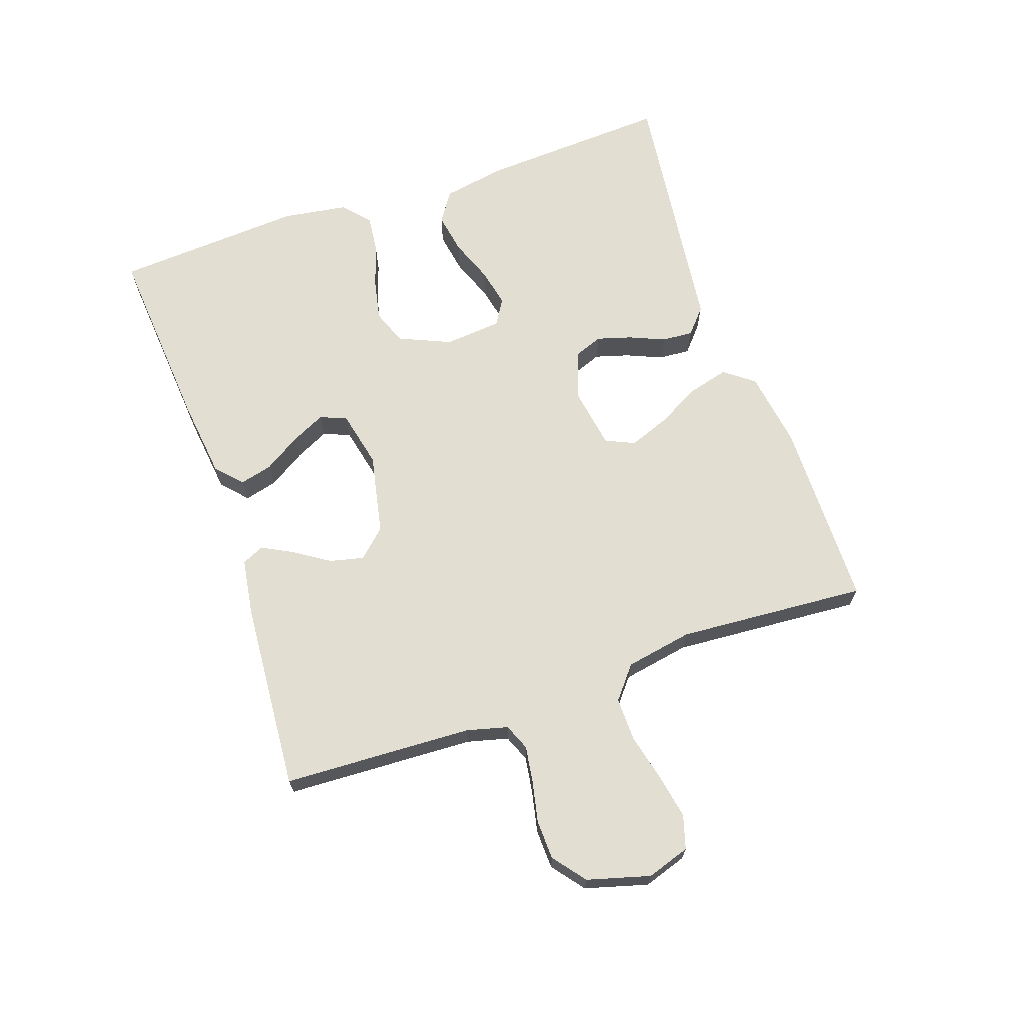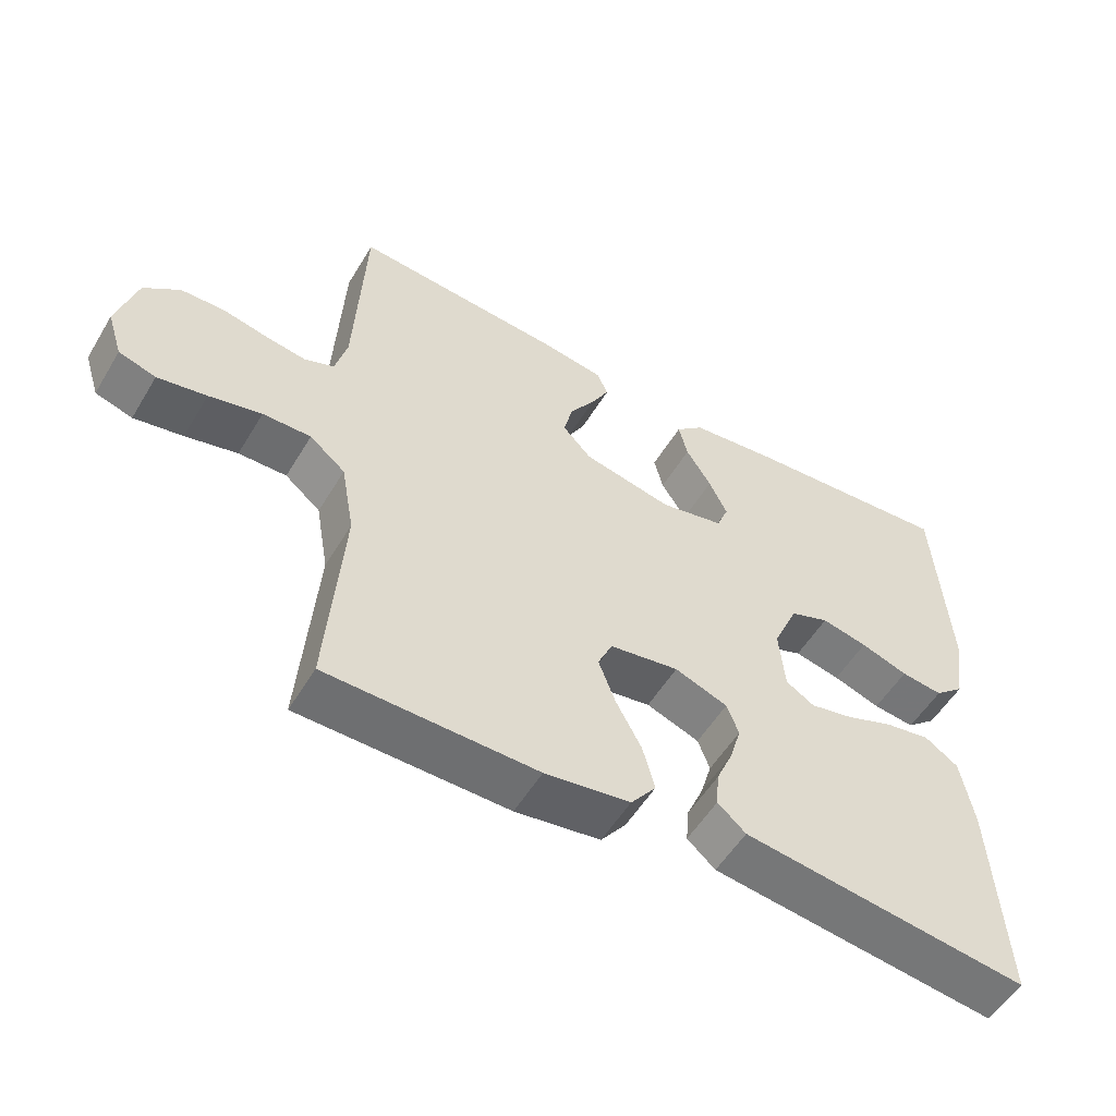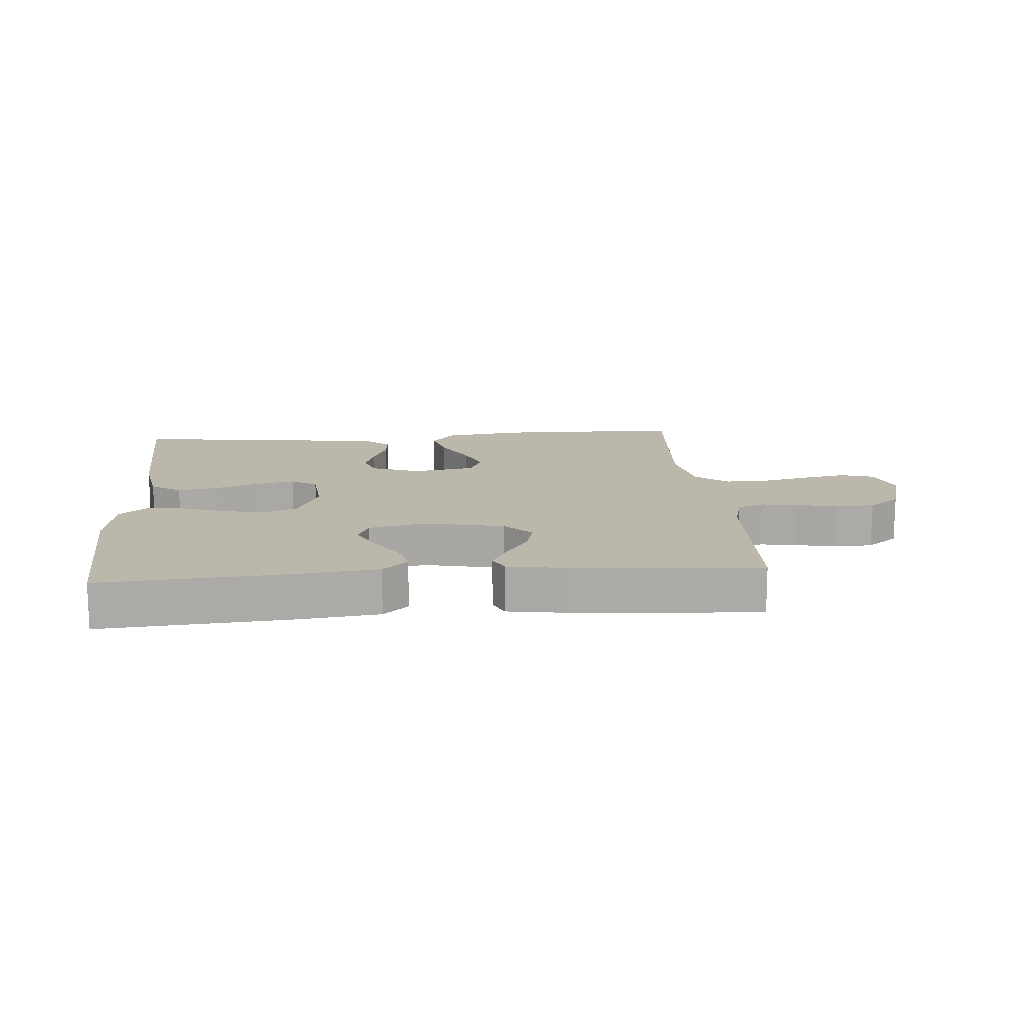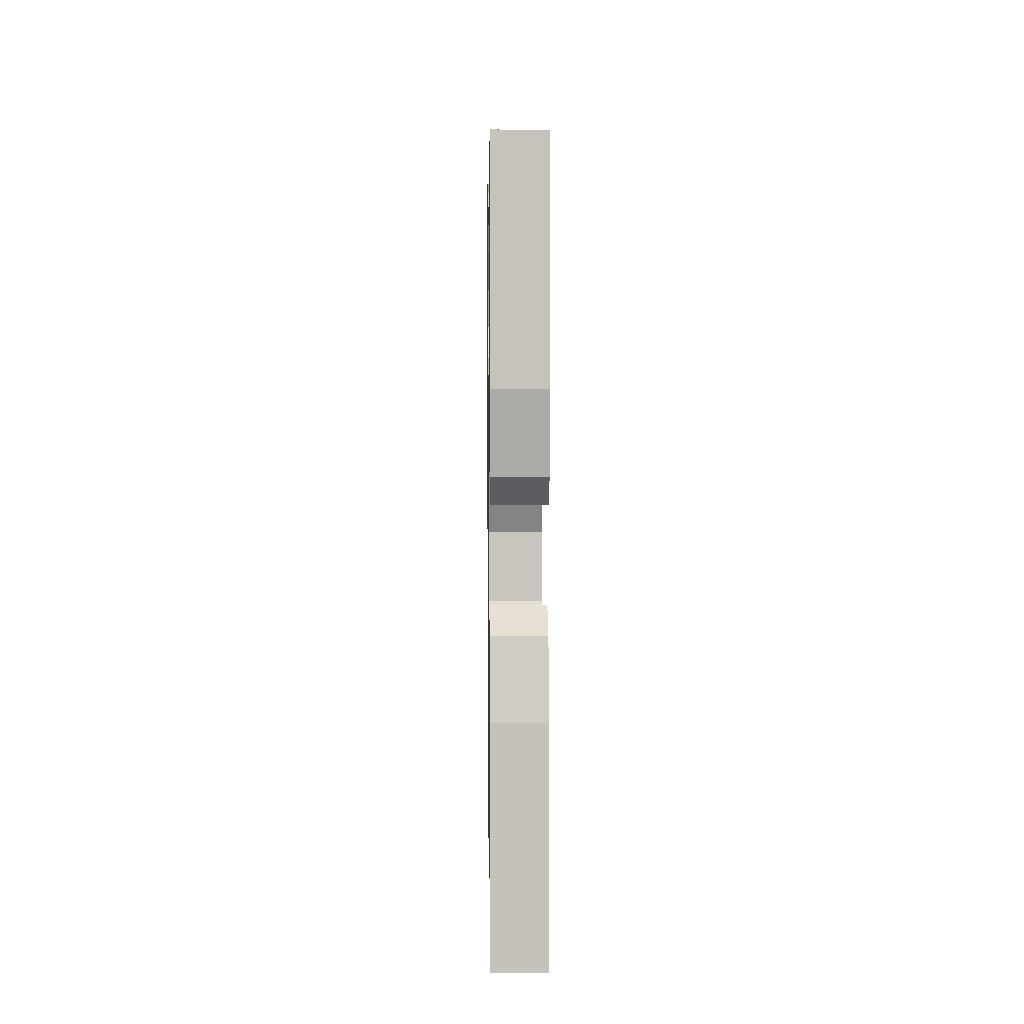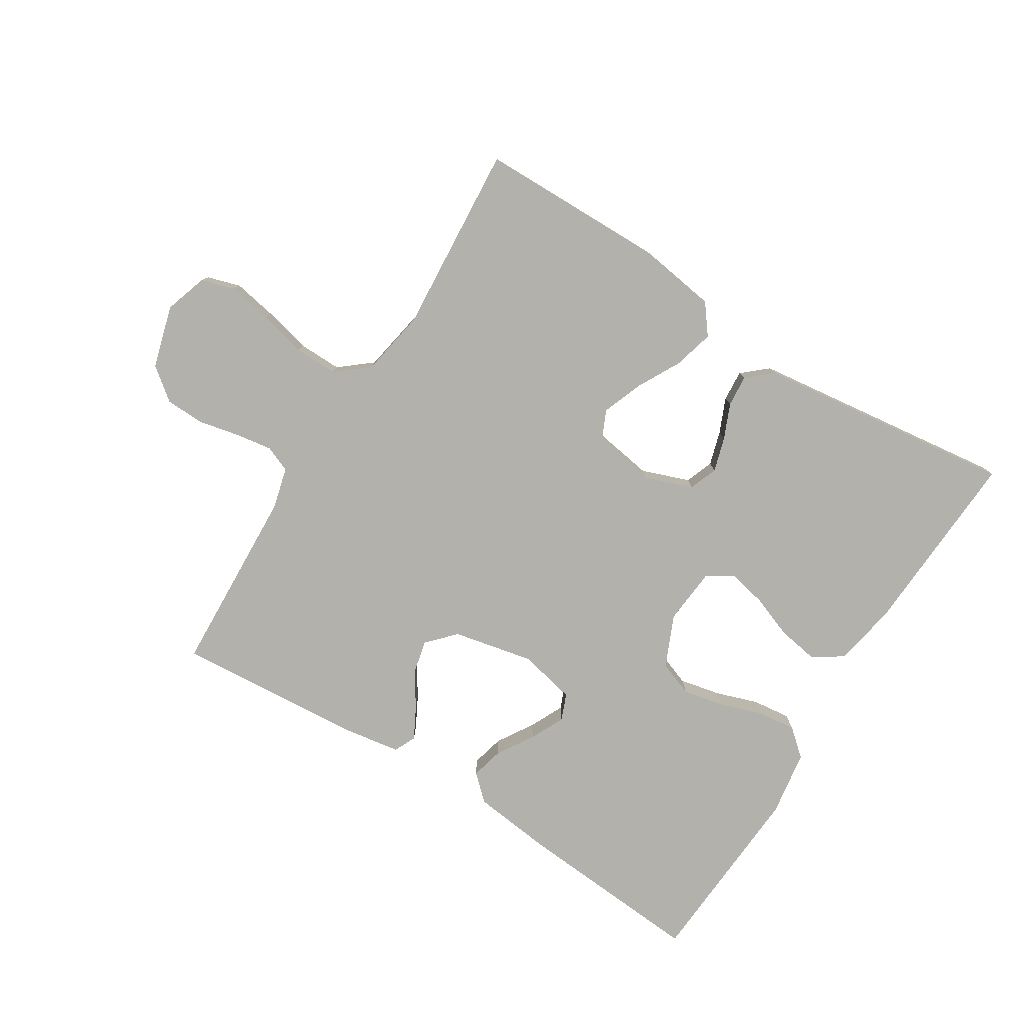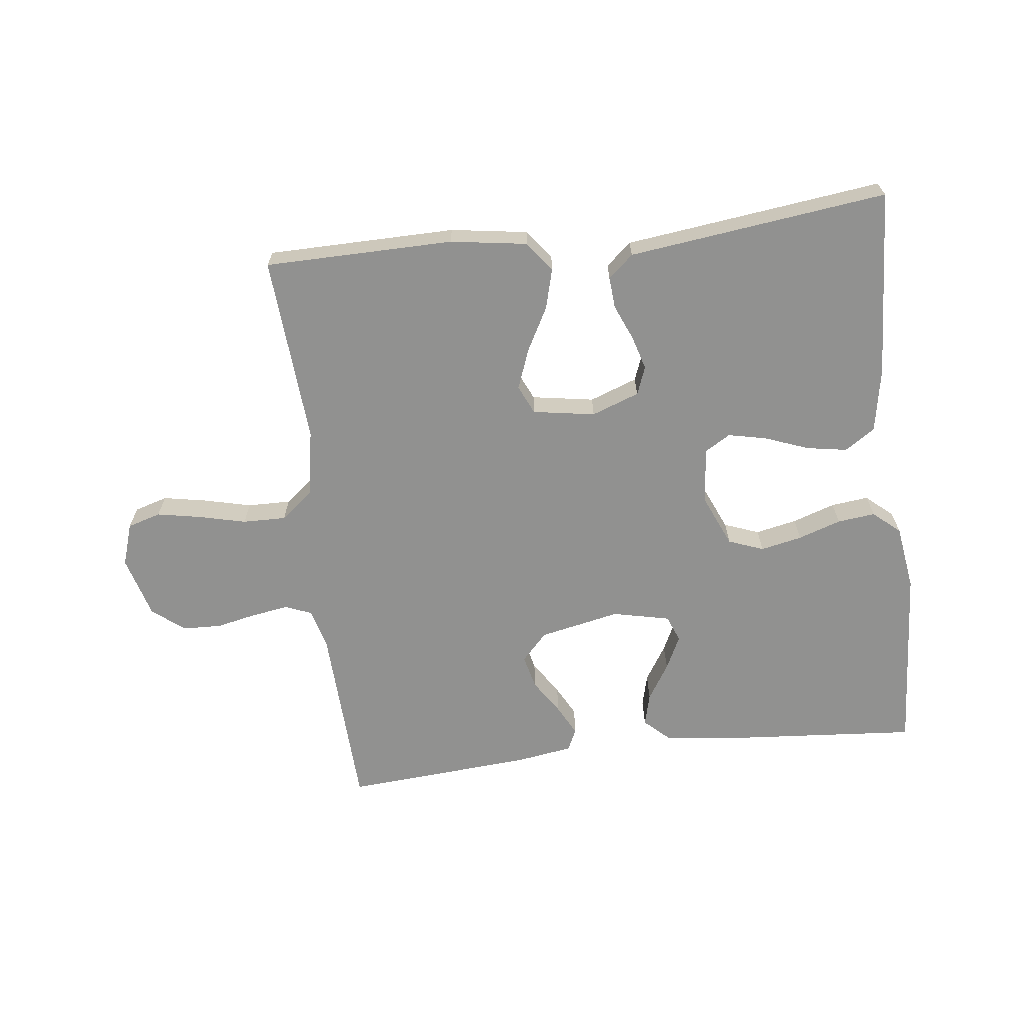
<metadata>
{"format":"obj","ext":"obj","renderer":"f3d","projection":"perspective","resolution":1024,"background":"white","views":[{"elev":67.6,"azim":70.8,"up":"+Y"},{"elev":-54.2,"azim":149.4,"up":"+Z"},{"elev":14.3,"azim":-4.7,"up":"+Y"},{"elev":4.9,"azim":-90.8,"up":"+Z"},{"elev":-79.1,"azim":148.0,"up":"+Y"},{"elev":-65.9,"azim":-173.3,"up":"+Y"}]}
</metadata>
<code>
v -0.5 0.07 -0.5
v -0.484 0.07 -0.2
v -0.466 0.07 -0.098
v -0.418 0.07 -0.066
v -0.353 0.07 -0.077
v -0.284 0.07 -0.103
v -0.223 0.07 -0.116
v -0.182 0.07 -0.091
v -0.174 0.07 0
v -0.21 0.07 0.082
v -0.266 0.07 0.103
v -0.332 0.07 0.089
v -0.4 0.07 0.066
v -0.46 0.07 0.059
v -0.503 0.07 0.096
v -0.519 0.07 0.2
v -0.5 0.07 0.5
v -0.2 0.07 0.477
v -0.073 0.07 0.462
v -0.033 0.07 0.425
v -0.046 0.07 0.373
v -0.082 0.07 0.315
v -0.108 0.07 0.261
v -0.091 0.07 0.219
v 0 0.07 0.199
v 0.128 0.07 0.226
v 0.169 0.07 0.27
v 0.156 0.07 0.324
v 0.12 0.07 0.379
v 0.094 0.07 0.428
v 0.11 0.07 0.463
v 0.2 0.07 0.477
v 0.5 0.07 0.5
v 0.514 0.07 0.2
v 0.531 0.07 0.135
v 0.573 0.07 0.118
v 0.631 0.07 0.127
v 0.696 0.07 0.141
v 0.758 0.07 0.139
v 0.809 0.07 0.099
v 0.837 0.07 0
v 0.815 0.07 -0.068
v 0.762 0.07 -0.084
v 0.692 0.07 -0.071
v 0.617 0.07 -0.053
v 0.548 0.07 -0.052
v 0.497 0.07 -0.094
v 0.478 0.07 -0.2
v 0.5 0.07 -0.5
v 0.2 0.07 -0.504
v 0.078 0.07 -0.486
v 0.042 0.07 -0.439
v 0.059 0.07 -0.375
v 0.096 0.07 -0.306
v 0.12 0.07 -0.242
v 0.099 0.07 -0.196
v 0 0.07 -0.18
v -0.076 0.07 -0.208
v -0.093 0.07 -0.253
v -0.077 0.07 -0.307
v -0.053 0.07 -0.363
v -0.049 0.07 -0.413
v -0.089 0.07 -0.448
v -0.2 0.07 -0.462
v -0.5 0 -0.5
v -0.484 0 -0.2
v -0.466 0 -0.098
v -0.418 0 -0.066
v -0.353 0 -0.077
v -0.284 0 -0.103
v -0.223 0 -0.116
v -0.182 0 -0.091
v -0.174 0 0
v -0.21 0 0.082
v -0.266 0 0.103
v -0.332 0 0.089
v -0.4 0 0.066
v -0.46 0 0.059
v -0.503 0 0.096
v -0.519 0 0.2
v -0.5 0 0.5
v -0.2 0 0.477
v -0.073 0 0.462
v -0.033 0 0.425
v -0.046 0 0.373
v -0.082 0 0.315
v -0.108 0 0.261
v -0.091 0 0.219
v 0 0 0.199
v 0.128 0 0.226
v 0.169 0 0.27
v 0.156 0 0.324
v 0.12 0 0.379
v 0.094 0 0.428
v 0.11 0 0.463
v 0.2 0 0.477
v 0.5 0 0.5
v 0.514 0 0.2
v 0.531 0 0.135
v 0.573 0 0.118
v 0.631 0 0.127
v 0.696 0 0.141
v 0.758 0 0.139
v 0.809 0 0.099
v 0.837 0 0
v 0.815 0 -0.068
v 0.762 0 -0.084
v 0.692 0 -0.071
v 0.617 0 -0.053
v 0.548 0 -0.052
v 0.497 0 -0.094
v 0.478 0 -0.2
v 0.5 0 -0.5
v 0.2 0 -0.504
v 0.078 0 -0.486
v 0.042 0 -0.439
v 0.059 0 -0.375
v 0.096 0 -0.306
v 0.12 0 -0.242
v 0.099 0 -0.196
v 0 0 -0.18
v -0.076 0 -0.208
v -0.093 0 -0.253
v -0.077 0 -0.307
v -0.053 0 -0.363
v -0.049 0 -0.413
v -0.089 0 -0.448
v -0.2 0 -0.462
f 61 62 63 64
f 60 61 64 1
f 59 60 1 2
f 58 59 2 3
f 57 58 3
f 56 57 3
f 51 52 53 54
f 51 54 55
f 48 49 50 51
f 47 48 51 55
f 46 47 55 56
f 42 43 44 45
f 40 41 42 45
f 40 45 46
f 37 38 39 40
f 36 37 40 46
f 35 36 46 56
f 31 32 33 34
f 28 29 30 31
f 28 31 34 35
f 19 20 21 22
f 19 22 23
f 18 19 23
f 17 18 23 24
f 15 16 17 24
f 12 13 14 15
f 11 12 15 24
f 3 4 5 6
f 3 6 7
f 56 3 7
f 35 56 7 8
f 27 28 35
f 26 27 35
f 25 26 35 8
f 10 11 24 25
f 9 10 25
f 8 9 25
f 128 127 126 125
f 65 128 125 124
f 66 65 124 123
f 67 66 123 122
f 67 122 121
f 67 121 120
f 118 117 116 115
f 119 118 115
f 115 114 113 112
f 119 115 112 111
f 120 119 111 110
f 109 108 107 106
f 109 106 105 104
f 110 109 104
f 104 103 102 101
f 110 104 101 100
f 120 110 100 99
f 98 97 96 95
f 95 94 93 92
f 99 98 95 92
f 86 85 84 83
f 87 86 83
f 87 83 82
f 88 87 82 81
f 88 81 80 79
f 79 78 77 76
f 88 79 76 75
f 70 69 68 67
f 71 70 67
f 71 67 120
f 72 71 120 99
f 99 92 91
f 99 91 90
f 72 99 90 89
f 89 88 75 74
f 89 74 73
f 89 73 72
f 1 65 66 2
f 2 66 67 3
f 3 67 68 4
f 4 68 69 5
f 5 69 70 6
f 6 70 71 7
f 7 71 72 8
f 8 72 73 9
f 9 73 74 10
f 10 74 75 11
f 11 75 76 12
f 12 76 77 13
f 13 77 78 14
f 14 78 79 15
f 15 79 80 16
f 16 80 81 17
f 17 81 82 18
f 18 82 83 19
f 19 83 84 20
f 20 84 85 21
f 21 85 86 22
f 22 86 87 23
f 23 87 88 24
f 24 88 89 25
f 25 89 90 26
f 26 90 91 27
f 27 91 92 28
f 28 92 93 29
f 29 93 94 30
f 30 94 95 31
f 31 95 96 32
f 32 96 97 33
f 33 97 98 34
f 34 98 99 35
f 35 99 100 36
f 36 100 101 37
f 37 101 102 38
f 38 102 103 39
f 39 103 104 40
f 40 104 105 41
f 41 105 106 42
f 42 106 107 43
f 43 107 108 44
f 44 108 109 45
f 45 109 110 46
f 46 110 111 47
f 47 111 112 48
f 48 112 113 49
f 49 113 114 50
f 50 114 115 51
f 51 115 116 52
f 52 116 117 53
f 53 117 118 54
f 54 118 119 55
f 55 119 120 56
f 56 120 121 57
f 57 121 122 58
f 58 122 123 59
f 59 123 124 60
f 60 124 125 61
f 61 125 126 62
f 62 126 127 63
f 63 127 128 64
f 64 128 65 1

</code>
